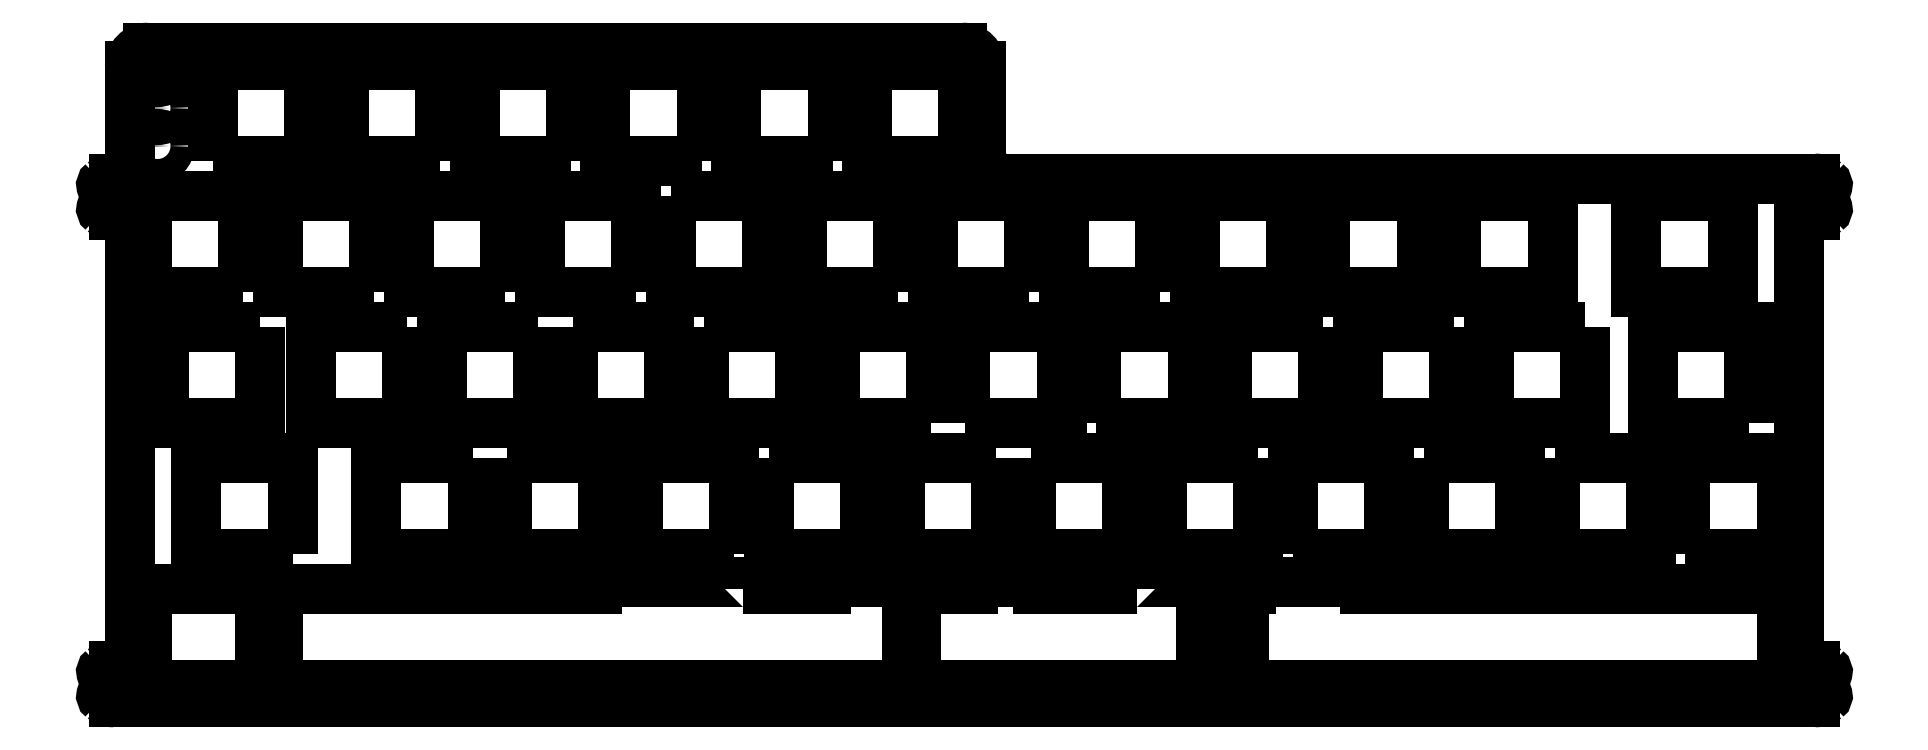
<metadata>
{"format":"dxf","ext":"dxf","renderer":"ezdxf+matplotlib","layout":"modelspace","background":"white","min_lineweight":24,"dpi":150}
</metadata>
<code>
0
SECTION
2
ENTITIES
0
LWPOLYLINE
8
0
90
4
70
1
43
0
10
116.5
20
-31.1
10
102.5
20
-31.1
10
102.5
20
-45.1
10
116.5
20
-45.1
0
LWPOLYLINE
8
0
90
4
70
1
43
0
10
131.1
20
-26.05
10
145.1
20
-26.05
10
145.1
20
-12.05
10
131.1
20
-12.05
0
LWPOLYLINE
8
0
90
4
70
1
43
0
10
226.1
20
-26.05
10
226.1
20
-12.05
10
212.1
20
-12.05
10
212.1
20
-26.05
0
LWPOLYLINE
8
0
90
4
70
1
43
0
10
54.91
20
-12.05
10
54.91
20
-26.05
10
68.91
20
-26.05
10
68.91
20
-12.05
0
LWPOLYLINE
8
0
90
4
70
1
43
0
10
112.1
20
-26.05
10
126.1
20
-26.05
10
126.1
20
-12.05
10
112.1
20
-12.05
0
LWPOLYLINE
8
0
90
4
70
1
43
0
10
107
20
-26.05
10
107
20
-12.05
10
93.01
20
-12.05
10
93.01
20
-26.05
0
LWPOLYLINE
8
0
90
4
70
1
43
0
10
49.86
20
-12.05
10
35.86
20
-12.05
10
35.86
20
-26.05
10
49.86
20
-26.05
0
LWPOLYLINE
8
0
90
4
70
1
43
0
10
164.2
20
-12.05
10
150.2
20
-12.05
10
150.2
20
-26.05
10
164.2
20
-26.05
0
LWPOLYLINE
8
0
90
4
70
1
43
0
10
183.5
20
7
10
183.5
20
-7
10
197.5
20
-7
10
197.5
20
7
0
LWPOLYLINE
8
0
90
4
70
1
43
0
10
30.81
20
-12.05
10
16.81
20
-12.05
10
16.81
20
-26.05
10
30.81
20
-26.05
0
LWPOLYLINE
8
0
90
4
70
1
43
0
10
-7
20
-50.15
10
-7
20
-64.15
10
9.381
20
-64.15
10
9.381
20
-50.15
0
LWPOLYLINE
8
0
90
4
70
1
43
0
10
159.4
20
7
10
145.4
20
7
10
145.4
20
-7
10
159.4
20
-7
0
LWPOLYLINE
8
0
90
4
70
1
43
0
10
178.4
20
7
10
164.4
20
7
10
164.4
20
-7
10
178.4
20
-7
0
LWPOLYLINE
8
0
90
4
70
1
43
0
10
14.14
20
-45.1
10
14.14
20
-31.1
10
0.1438
20
-31.1
10
0.1438
20
-45.1
0
LWPOLYLINE
8
0
90
4
70
1
43
0
10
64.15
20
-7
10
64.15
20
7
10
50.15
20
7
10
50.15
20
-7
0
LWPOLYLINE
8
0
90
4
70
1
43
0
10
183.2
20
-12.05
10
169.2
20
-12.05
10
169.2
20
-26.05
10
183.2
20
-26.05
0
LWPOLYLINE
8
0
90
10
70
1
43
0
10
79.67
20
-50.15
10
79.67
20
-49.15
10
58.41
20
-49.15
10
58.41
20
-50.15
10
12.05
20
-50.15
10
12.05
20
-64.15
10
103.5
20
-64.15
10
103.5
20
-49.15
10
91.78
20
-49.15
10
91.78
20
-50.15
0
LWPOLYLINE
8
0
90
4
70
1
43
0
10
197.8
20
-31.1
10
197.8
20
-45.1
10
211.8
20
-45.1
10
211.8
20
-31.1
0
LWPOLYLINE
8
0
90
10
70
1
43
0
10
137
20
-50.15
10
122.6
20
-50.15
10
122.6
20
-49.15
10
113.1
20
-49.15
10
113.1
20
-50.15
10
104.9
20
-50.15
10
104.9
20
-64.15
10
146.4
20
-64.15
10
146.4
20
-49.15
10
137
20
-49.15
0
LWPOLYLINE
8
0
90
4
70
1
43
0
10
154.6
20
-31.1
10
140.6
20
-31.1
10
140.6
20
-45.1
10
154.6
20
-45.1
0
LWPOLYLINE
8
0
90
4
70
1
43
0
10
216.8
20
-45.1
10
230.8
20
-45.1
10
230.8
20
-31.1
10
216.8
20
-31.1
0
LWPOLYLINE
8
0
90
4
70
1
43
0
10
140.4
20
-7
10
140.4
20
7
10
126.4
20
7
10
126.4
20
-7
0
LWPOLYLINE
8
0
90
4
70
1
43
0
10
178.7
20
-31.1
10
178.7
20
-45.1
10
192.7
20
-45.1
10
192.7
20
-31.1
0
LWPOLYLINE
8
0
90
4
70
1
43
0
10
102.3
20
-7
10
102.3
20
7
10
88.25
20
7
10
88.25
20
-7
0
LWPOLYLINE
8
0
90
4
70
1
43
0
10
121.3
20
-7
10
121.3
20
7
10
107.3
20
7
10
107.3
20
-7
0
LWPOLYLINE
8
0
90
4
70
1
43
0
10
45.1
20
-7
10
45.1
20
7
10
31.1
20
7
10
31.1
20
-7
0
LWPOLYLINE
8
0
90
4
70
1
43
0
10
202.3
20
-12.05
10
188.3
20
-12.05
10
188.3
20
-26.05
10
202.3
20
-26.05
0
LWPOLYLINE
8
0
90
4
70
1
43
0
10
83.49
20
-31.1
10
83.49
20
-45.1
10
97.49
20
-45.1
10
97.49
20
-31.1
0
LWPOLYLINE
8
0
90
4
70
1
43
0
10
40.34
20
-31.1
10
26.34
20
-31.1
10
26.34
20
-45.1
10
40.34
20
-45.1
0
LWPOLYLINE
8
0
90
4
70
1
43
0
10
9.381
20
-12.05
10
-4.619
20
-12.05
10
-4.619
20
-26.05
10
9.381
20
-26.05
0
LWPOLYLINE
8
0
90
4
70
1
43
0
10
7
20
-7
10
7
20
7
10
-7
20
7
10
-7
20
-7
0
LWPOLYLINE
8
0
90
4
70
1
43
0
10
69.2
20
7
10
69.2
20
-7
10
83.2
20
-7
10
83.2
20
7
0
LWPOLYLINE
8
0
90
4
70
1
43
0
10
78.44
20
-45.1
10
78.44
20
-31.1
10
64.44
20
-31.1
10
64.44
20
-45.1
0
LWPOLYLINE
8
0
90
4
70
1
43
0
10
45.39
20
-31.1
10
45.39
20
-45.1
10
59.39
20
-45.1
10
59.39
20
-31.1
0
LWPOLYLINE
8
0
90
4
70
1
43
0
10
26.05
20
-7
10
26.05
20
7
10
12.05
20
7
10
12.05
20
-7
0
LWPOLYLINE
8
0
90
4
70
1
43
0
10
73.96
20
-12.05
10
73.96
20
-26.05
10
87.96
20
-26.05
10
87.96
20
-12.05
0
LWPOLYLINE
8
0
90
8
70
1
43
0
10
230.8
20
-64.15
10
230.8
20
-50.15
10
170.2
20
-50.15
10
170.2
20
-49.15
10
153.7
20
-49.15
10
153.7
20
-50.15
10
152.5
20
-50.15
10
152.5
20
-64.15
0
LWPOLYLINE
8
0
90
4
70
1
43
0
10
159.7
20
-45.1
10
173.7
20
-45.1
10
173.7
20
-31.1
10
159.7
20
-31.1
0
LWPOLYLINE
8
0
90
4
70
1
43
0
10
121.6
20
-31.1
10
121.6
20
-45.1
10
135.6
20
-45.1
10
135.6
20
-31.1
0
LWPOLYLINE
8
0
90
4
70
1
43
0
10
223.7
20
7
10
209.7
20
7
10
209.7
20
-7
10
223.7
20
-7
0
CIRCLE
8
0
10
-5.513
20
25.33
30
0
40
1.75
210
-1.368e-48
220
2.465e-32
230
1
0
CIRCLE
8
0
10
-5.513
20
19.8
30
0
40
1.75
210
-1.368e-48
220
2.465e-32
230
1
0
LWPOLYLINE
8
0
90
4
70
1
43
0
10
2.525
20
12.05
10
16.53
20
12.05
10
16.53
20
26.05
10
2.525
20
26.05
0
LWPOLYLINE
8
0
90
4
70
1
43
0
10
111.8
20
12.05
10
111.8
20
26.05
10
97.78
20
26.05
10
97.78
20
12.05
0
LWPOLYLINE
8
0
90
4
70
1
43
0
10
54.62
20
12.05
10
54.62
20
26.05
10
40.63
20
26.05
10
40.63
20
12.05
0
LWPOLYLINE
8
0
90
4
70
1
43
0
10
35.58
20
12.05
10
35.58
20
26.05
10
21.58
20
26.05
10
21.58
20
12.05
0
CIRCLE
8
0
10
-5.513
20
14.28
30
0
40
1.75
210
-1.368e-48
220
2.465e-32
230
1
0
LWPOLYLINE
8
0
90
4
70
1
43
0
10
92.73
20
12.05
10
92.73
20
26.05
10
78.73
20
26.05
10
78.73
20
12.05
0
LWPOLYLINE
8
0
90
4
70
1
43
0
10
73.68
20
12.05
10
73.68
20
26.05
10
59.68
20
26.05
10
59.68
20
12.05
0
ARC
8
0
10
-11.85
20
6.85
30
0
40
2.675
210
-1.946e-32
220
1.514e-32
230
1
50
232.1
51
270
0
LINE
8
0
10
-11.85
20
4.175
30
4.049e-32
11
-11.02
21
4.175
31
0
0
ARC
8
0
10
-11.02
20
2.675
30
0
40
1.5
210
0
220
-0
230
1
50
0
51
90
0
LINE
8
0
10
-9.525
20
2.675
30
0
11
-9.525
21
-59.83
31
0
0
ARC
8
0
10
-11.02
20
-59.83
30
1.813e-46
40
1.5
210
7.342e-47
220
-2.465e-32
230
1
50
-90
51
0
0
LINE
8
0
10
-11.02
20
-61.33
30
-3.698e-32
11
-11.85
21
-61.33
31
1.504e-63
0
ARC
8
0
10
-11.85
20
-64
30
0
40
2.675
210
-2.334e-78
220
-5.623e-64
230
1
50
90
51
127.9
0
ARC
8
0
10
-13.19
20
-62.28
30
0
40
0.5
210
0
220
0
230
1
50
127.9
51
258.8
0
ARC
8
0
10
-13.53
20
-64
30
0
40
1.25
210
0
220
0
230
1
50
-78.81
51
78.81
0
ARC
8
0
10
-13.19
20
-65.72
30
0
40
0.5
210
-6.046e-33
220
-1.196e-33
230
1
50
101.2
51
232.1
0
ARC
8
0
10
-11.85
20
-64
30
0
40
2.675
210
-5.344e-34
220
-6.869e-34
230
1
50
232.1
51
270
0
LINE
8
0
10
-11.85
20
-66.67
30
0
11
235.7
21
-66.67
31
-4.513e-61
0
ARC
8
0
10
235.7
20
-64
30
0
40
2.675
210
0
220
-1.687e-61
230
1
50
270
51
307.9
0
ARC
8
0
10
237
20
-65.72
30
0
40
0.5
210
1.946e-32
220
1.514e-32
230
1
50
-52.12
51
78.81
0
ARC
8
0
10
237.4
20
-64
30
0
40
1.25
210
0
220
0
230
1
50
101.2
51
258.8
0
ARC
8
0
10
237
20
-62.28
30
0
40
0.5
210
-0
220
0
230
1
50
-78.81
51
52.12
0
ARC
8
0
10
235.7
20
-64
30
0
40
2.675
210
-1.946e-32
220
1.514e-32
230
1
50
52.12
51
90
0
LINE
8
0
10
235.7
20
-61.32
30
-4.049e-32
11
234.9
21
-61.33
31
0
0
ARC
8
0
10
234.9
20
-59.82
30
-9.249e-62
40
1.5
210
-1.882e-48
220
3.362e-62
230
1
50
180
51
270
0
LINE
8
0
10
233.4
20
-59.82
30
-2.822e-48
11
233.4
21
2.675
31
0
0
ARC
8
0
10
234.9
20
2.675
30
-3.592e-47
40
1.5
210
-5.667e-46
220
-2.465e-32
230
1
50
90
51
180
0
LINE
8
0
10
234.9
20
4.175
30
3.698e-32
11
235.7
21
4.175
31
-1.504e-63
0
ARC
8
0
10
235.7
20
6.85
30
0
40
2.675
210
0
220
-5.623e-64
230
1
50
270
51
307.9
0
ARC
8
0
10
237
20
5.133
30
0
40
0.5
210
1.946e-32
220
1.514e-32
230
1
50
-52.12
51
78.81
0
ARC
8
0
10
237.4
20
6.85
30
0
40
1.25
210
0
220
0
230
1
50
101.2
51
258.8
0
ARC
8
0
10
237
20
8.567
30
0
40
0.5
210
-0
220
0
230
1
50
-78.81
51
52.12
0
ARC
8
0
10
235.7
20
6.85
30
0
40
2.675
210
-1.946e-32
220
1.514e-32
230
1
50
52.12
51
90
0
LINE
8
0
10
235.7
20
9.525
30
-4.049e-32
11
118
21
9.525
31
-2.19e-46
0
ARC
8
0
10
118
20
13.2
30
0
40
3.675
210
0
220
0
230
1
50
180
51
270
0
LINE
8
0
10
114.3
20
13.2
30
0
11
114.3
21
25.9
31
0
0
ARC
8
0
10
111.6
20
25.9
30
0
40
2.675
210
0
220
0
230
1
50
0
51
90
0
LINE
8
0
10
111.6
20
28.58
30
0
11
-6.85
21
28.58
31
0
0
ARC
8
0
10
-6.85
20
25.9
30
0
40
2.675
210
0
220
0
230
1
50
90
51
180
0
LINE
8
0
10
-9.525
20
25.9
30
0
11
-9.525
21
11.03
31
0
0
ARC
8
0
10
-11.02
20
11.03
30
1.215e-62
40
1.5
210
-5.474e-48
220
-8.103e-64
230
1
50
-90
51
0
0
LINE
8
0
10
-11.03
20
9.525
30
-2.552e-62
11
-11.85
21
9.525
31
0
0
ARC
8
0
10
-11.85
20
6.85
30
0
40
2.675
210
2.296e-41
220
1.353e-50
230
1
50
90
51
127.9
0
ARC
8
0
10
-13.19
20
8.567
30
0
40
0.5
210
1.946e-32
220
1.514e-32
230
1
50
127.9
51
258.8
0
ARC
8
0
10
-13.53
20
6.85
30
0
40
1.25
210
-0
220
0
230
1
50
-78.81
51
78.81
0
ARC
8
0
10
-13.19
20
5.133
30
0
40
0.5
210
0
220
0
230
1
50
101.2
51
232.1
0
ENDSEC
0
EOF

</code>
